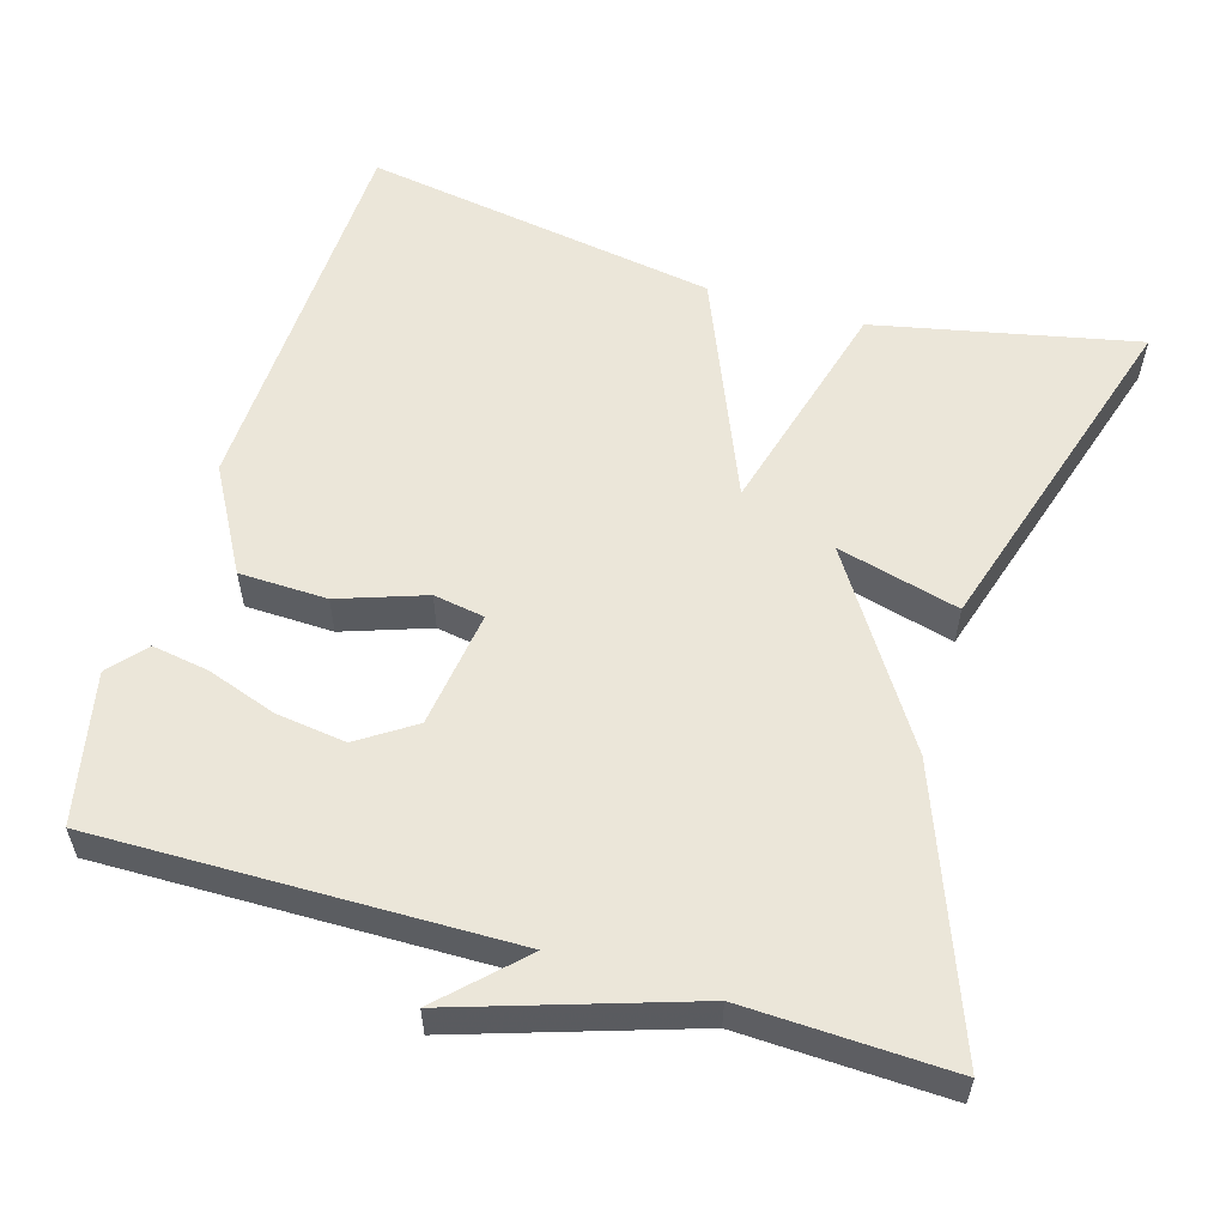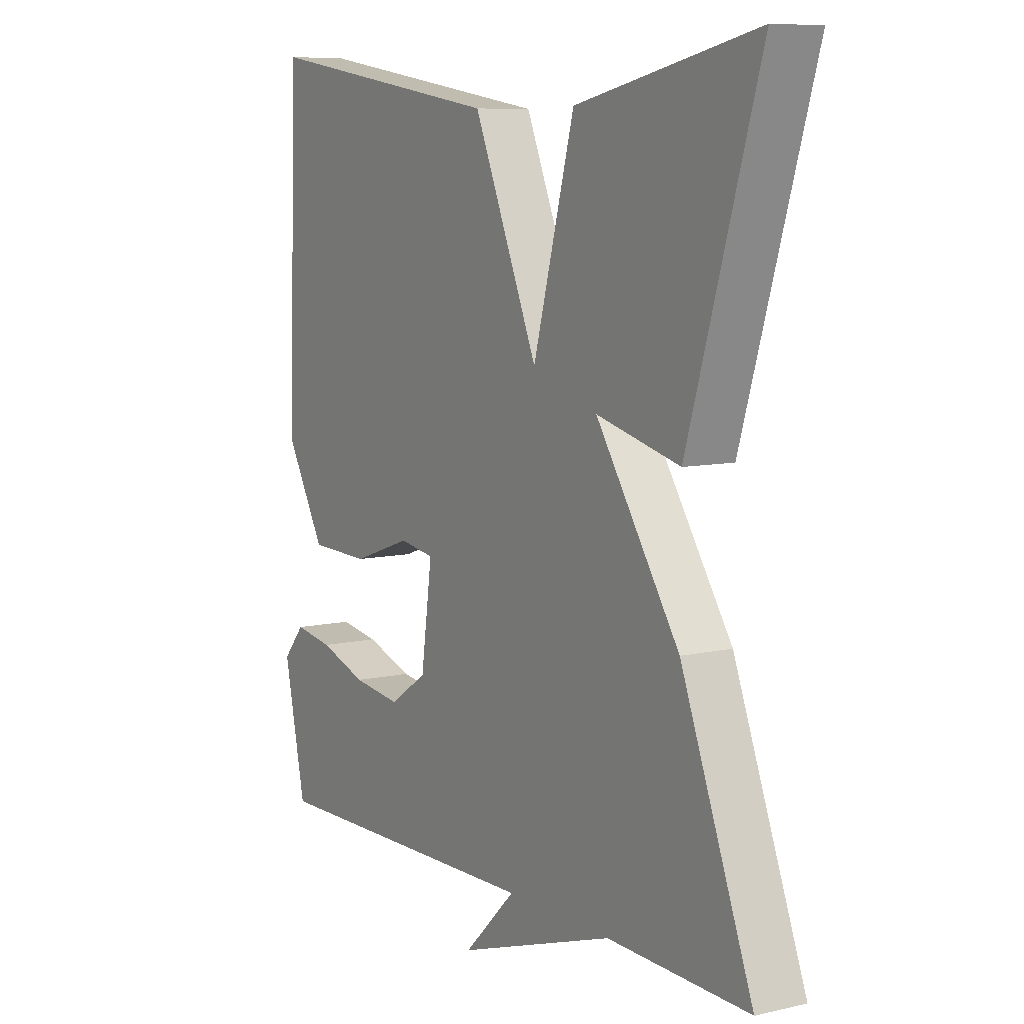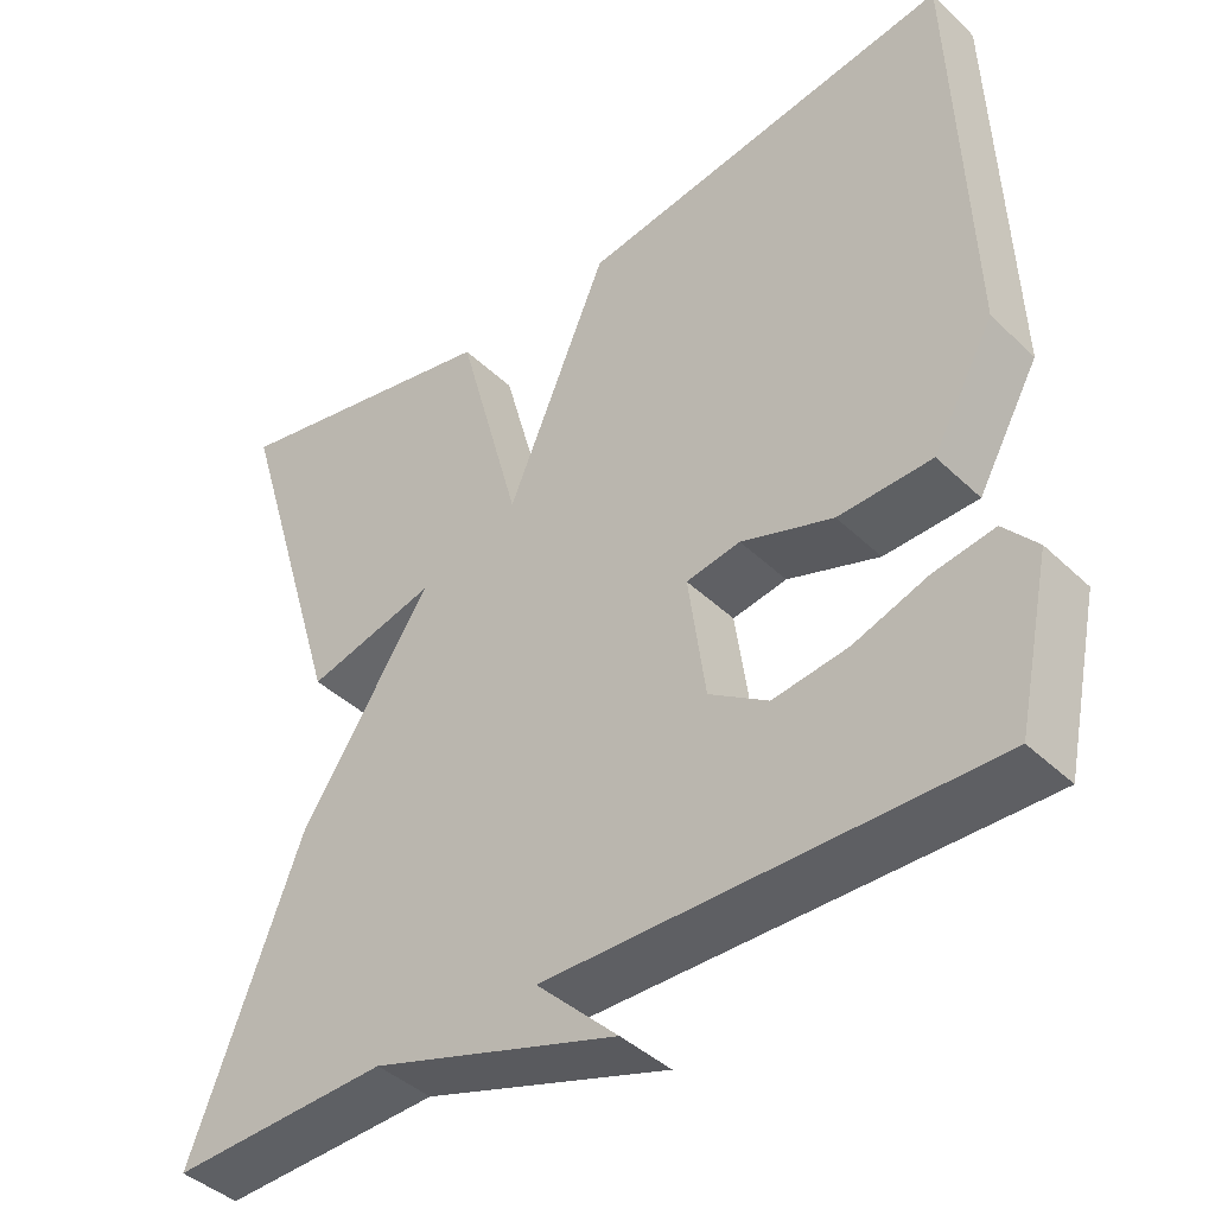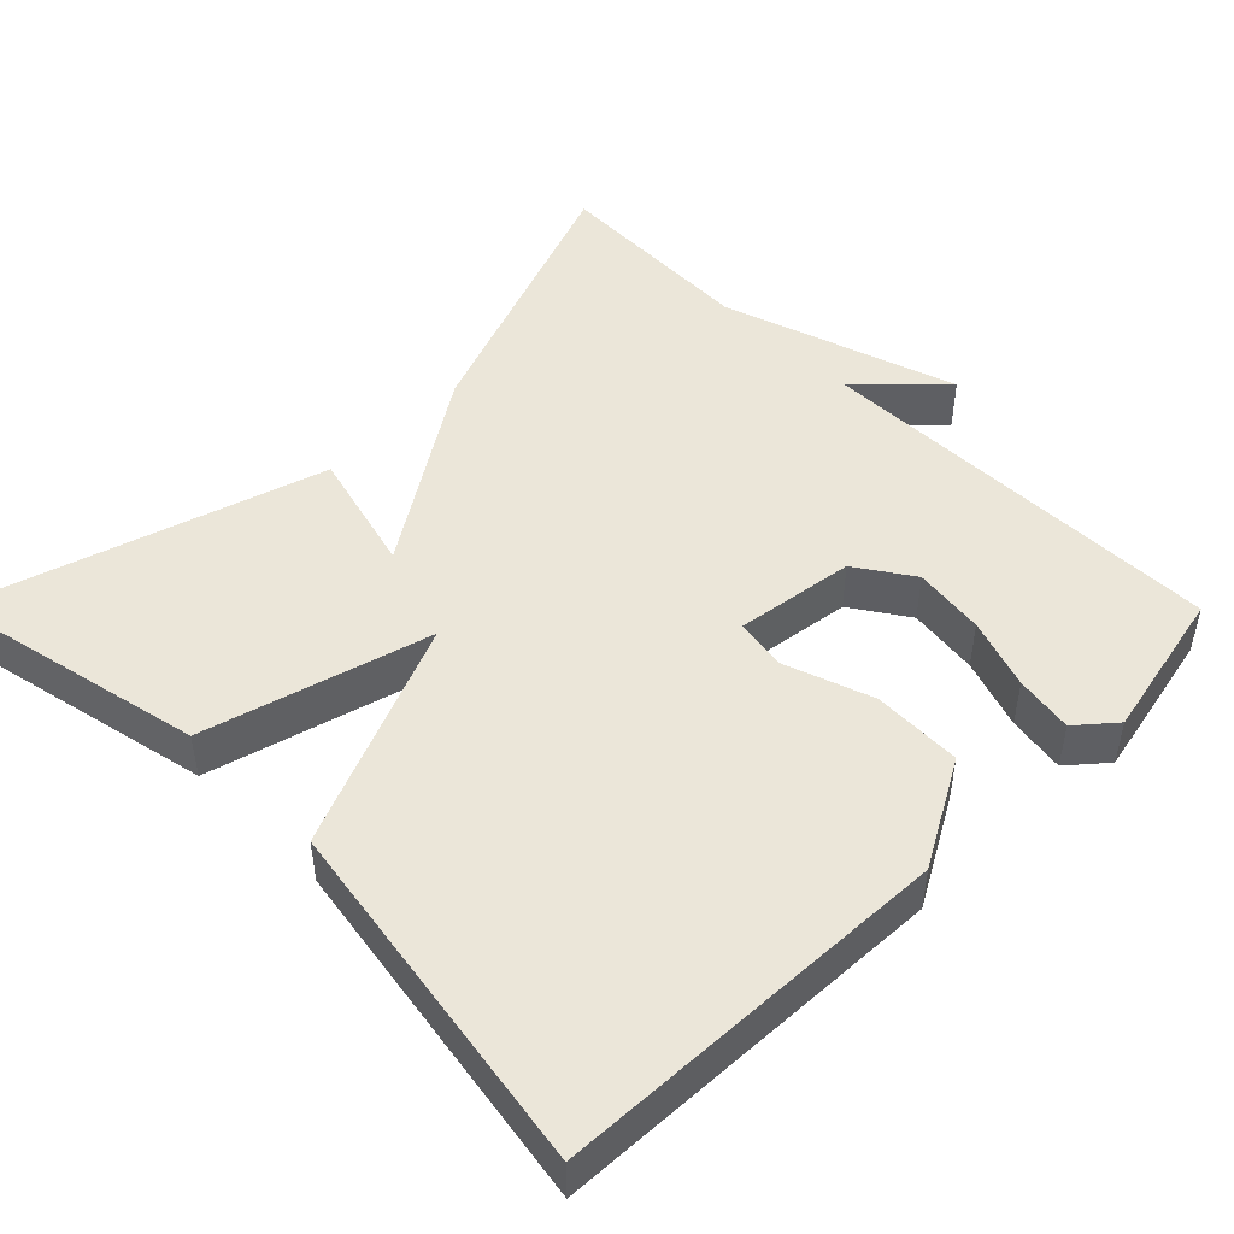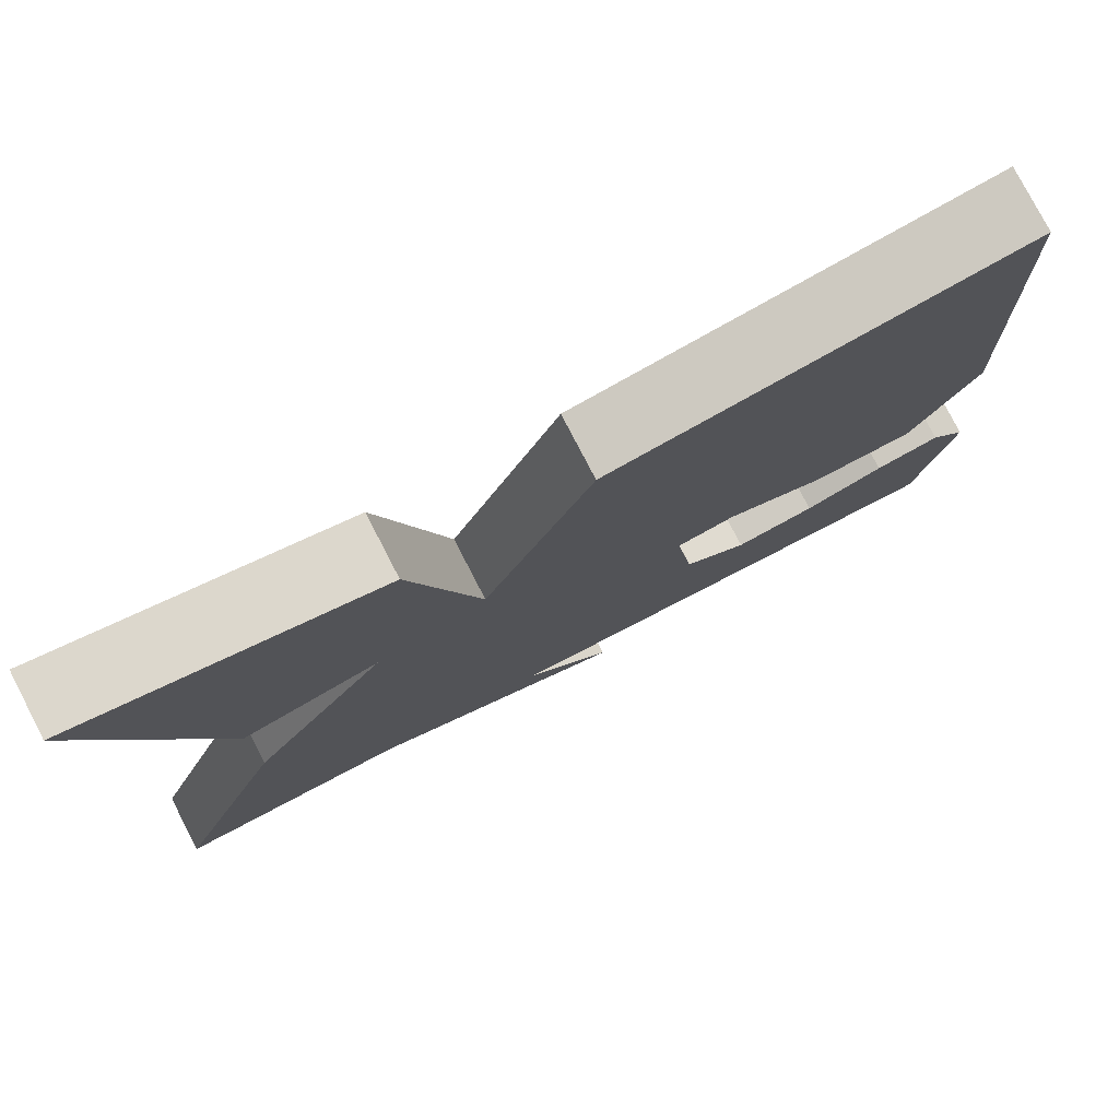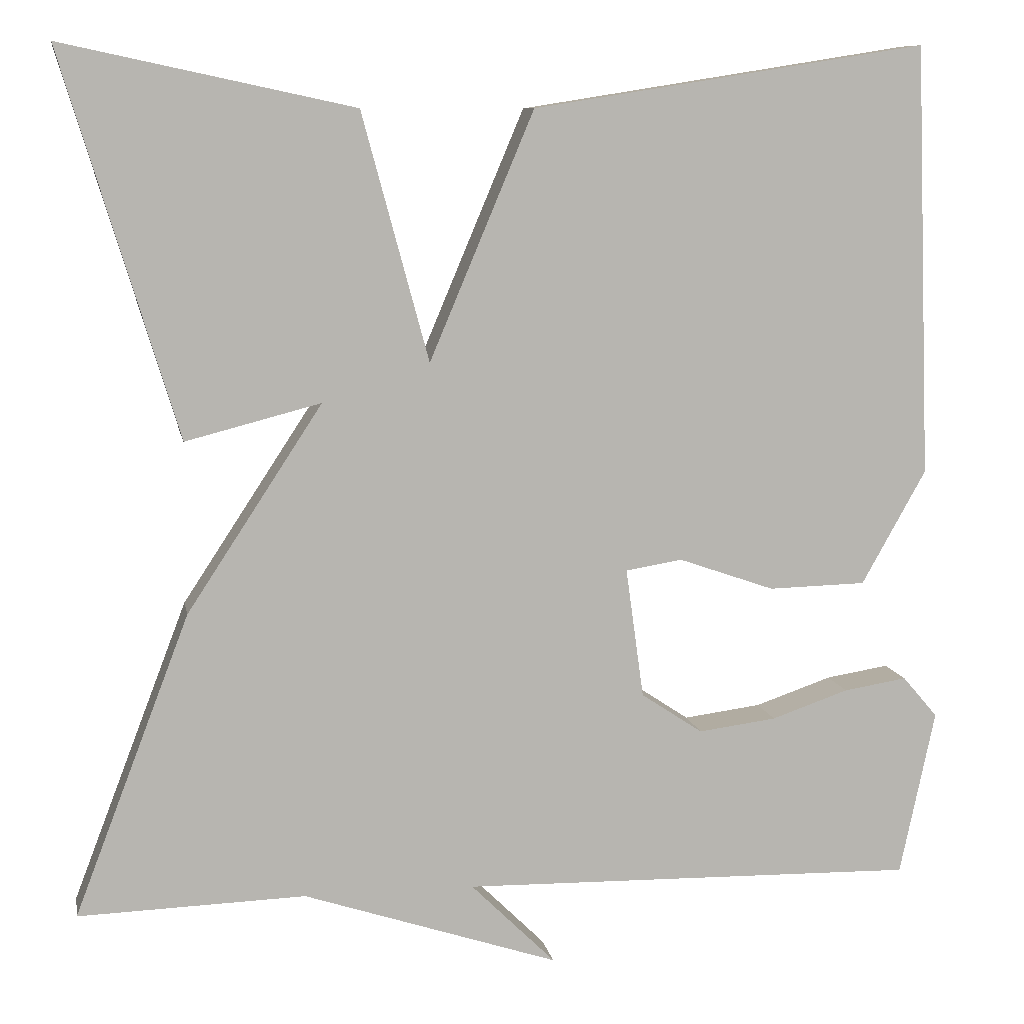
<metadata>
{"format":"obj","ext":"obj","renderer":"f3d","projection":"perspective","resolution":1024,"background":"white","views":[{"elev":57.1,"azim":-163.3,"up":"+Y"},{"elev":8.3,"azim":-122.3,"up":"+Z"},{"elev":-41.9,"azim":41.4,"up":"+Z"},{"elev":48.2,"azim":45.2,"up":"+Y"},{"elev":78.5,"azim":-27.4,"up":"+Z"},{"elev":9.2,"azim":-10.3,"up":"+Z"}]}
</metadata>
<code>
v -0.5 0.07 0.5
v -0.16 0.07 0.427
v -0.082 0.07 0.138
v 0.04 0.07 0.427
v 0.5 0.07 0.5
v 0.519 0.07 -0.004
v 0.444 0.07 -0.138
v 0.33 0.07 -0.141
v 0.218 0.07 -0.102
v 0.152 0.07 -0.113
v 0.173 0.07 -0.265
v 0.245 0.07 -0.313
v 0.336 0.07 -0.301
v 0.426 0.07 -0.27
v 0.5 0.07 -0.258
v 0.541 0.07 -0.306
v 0.5 0.07 -0.5
v -0.034 0.07 -0.491
v 0.065 0.07 -0.589
v -0.234 0.07 -0.491
v -0.5 0.07 -0.5
v -0.365 0.07 -0.147
v -0.207 0.07 0.094
v -0.365 0.07 0.053
v -0.5 0 0.5
v -0.16 0 0.427
v -0.082 0 0.138
v 0.04 0 0.427
v 0.5 0 0.5
v 0.519 0 -0.004
v 0.444 0 -0.138
v 0.33 0 -0.141
v 0.218 0 -0.102
v 0.152 0 -0.113
v 0.173 0 -0.265
v 0.245 0 -0.313
v 0.336 0 -0.301
v 0.426 0 -0.27
v 0.5 0 -0.258
v 0.541 0 -0.306
v 0.5 0 -0.5
v -0.034 0 -0.491
v 0.065 0 -0.589
v -0.234 0 -0.491
v -0.5 0 -0.5
v -0.365 0 -0.147
v -0.207 0 0.094
v -0.365 0 0.053
f 1 2 3
f 24 1 3
f 23 24 3
f 22 23 3
f 21 22 3
f 20 21 3
f 18 19 20
f 18 20 3 4
f 16 17 18
f 15 16 18
f 14 15 18
f 13 14 18
f 12 13 18
f 11 12 18
f 10 11 18 4
f 4 5 6
f 10 4 6
f 9 10 6
f 6 7 8 9
f 27 26 25
f 27 25 48
f 27 48 47
f 27 47 46
f 27 46 45
f 27 45 44
f 44 43 42
f 28 27 44 42
f 42 41 40
f 42 40 39
f 42 39 38
f 42 38 37
f 42 37 36
f 42 36 35
f 28 42 35 34
f 30 29 28
f 30 28 34
f 30 34 33
f 33 32 31 30
f 1 25 26 2
f 2 26 27 3
f 3 27 28 4
f 4 28 29 5
f 5 29 30 6
f 6 30 31 7
f 7 31 32 8
f 8 32 33 9
f 9 33 34 10
f 10 34 35 11
f 11 35 36 12
f 12 36 37 13
f 13 37 38 14
f 14 38 39 15
f 15 39 40 16
f 16 40 41 17
f 17 41 42 18
f 18 42 43 19
f 19 43 44 20
f 20 44 45 21
f 21 45 46 22
f 22 46 47 23
f 23 47 48 24
f 24 48 25 1

</code>
